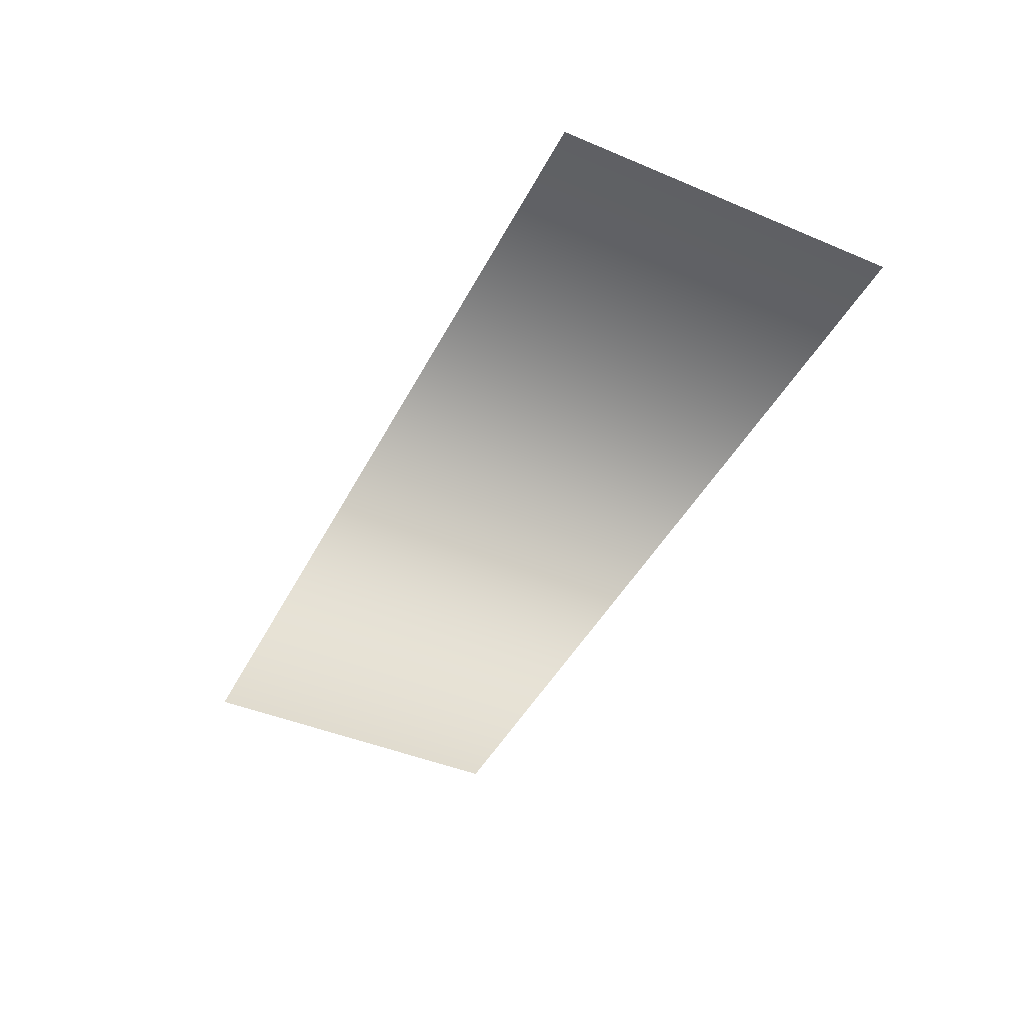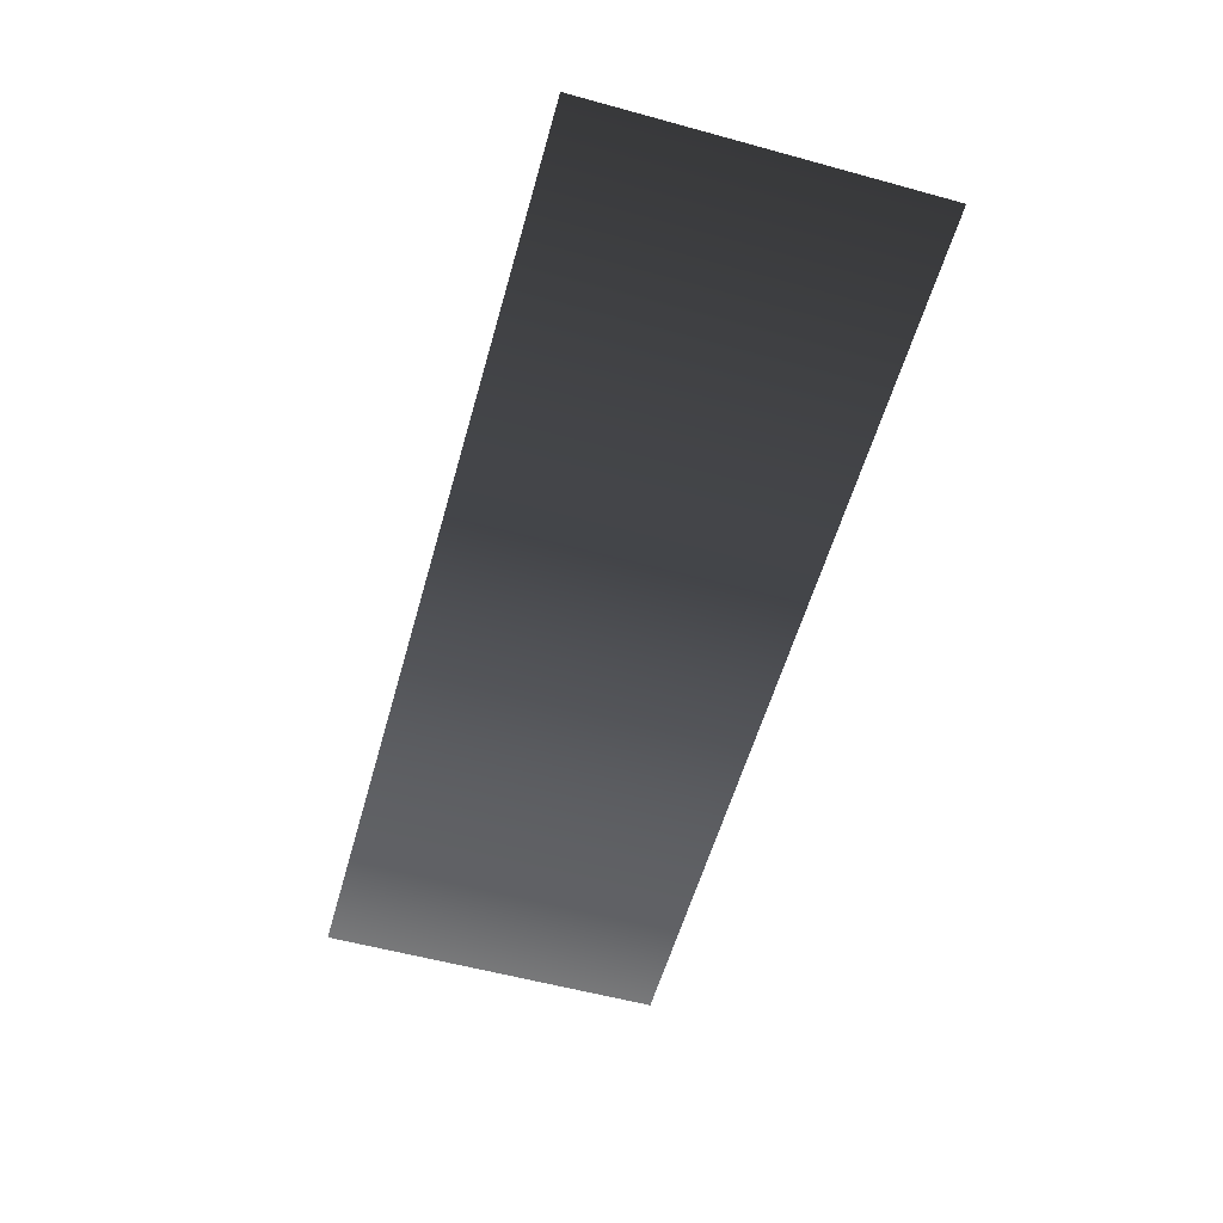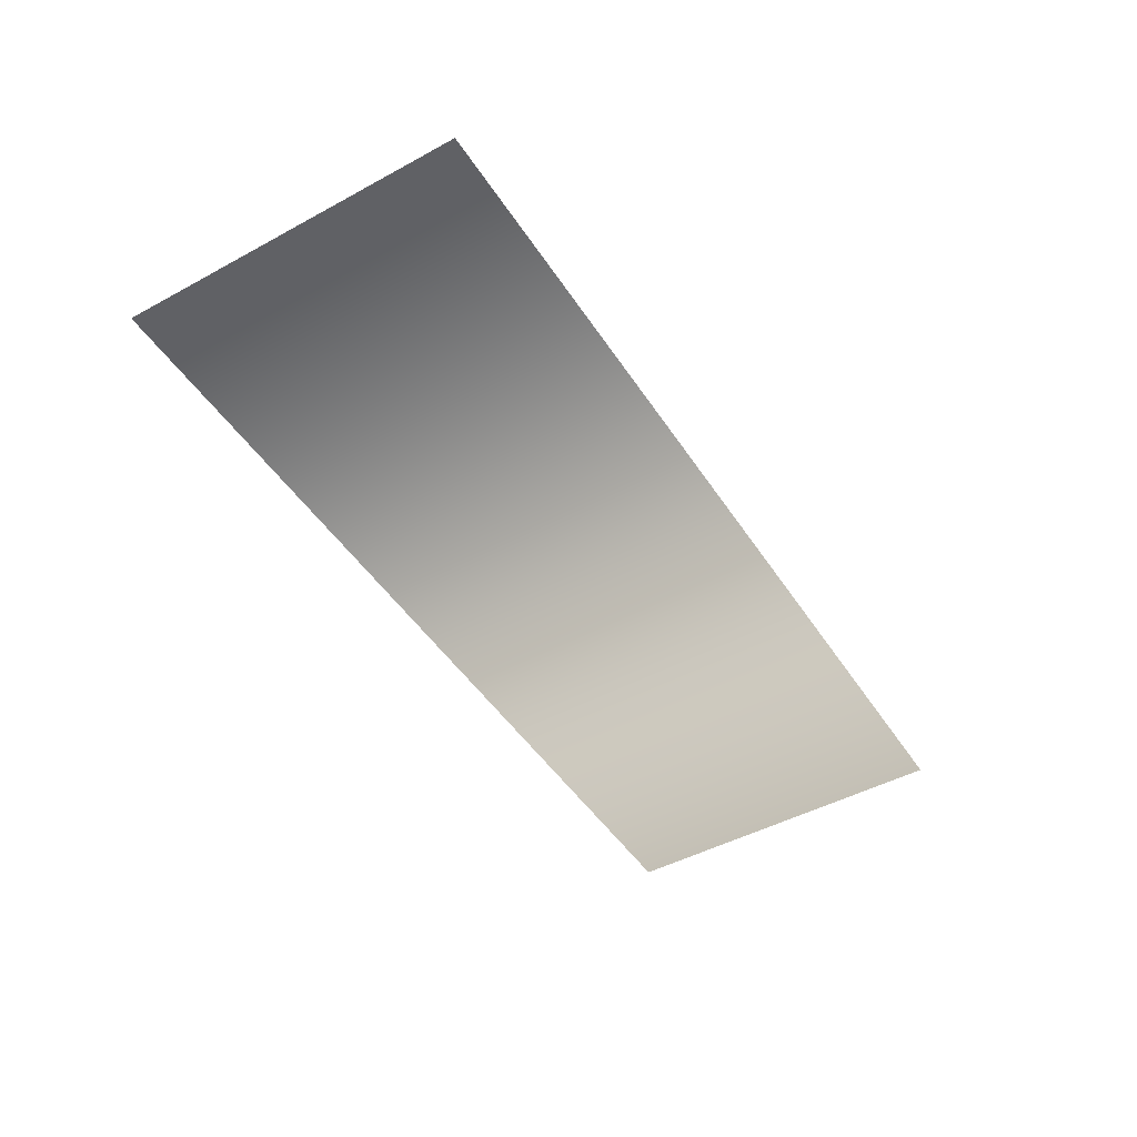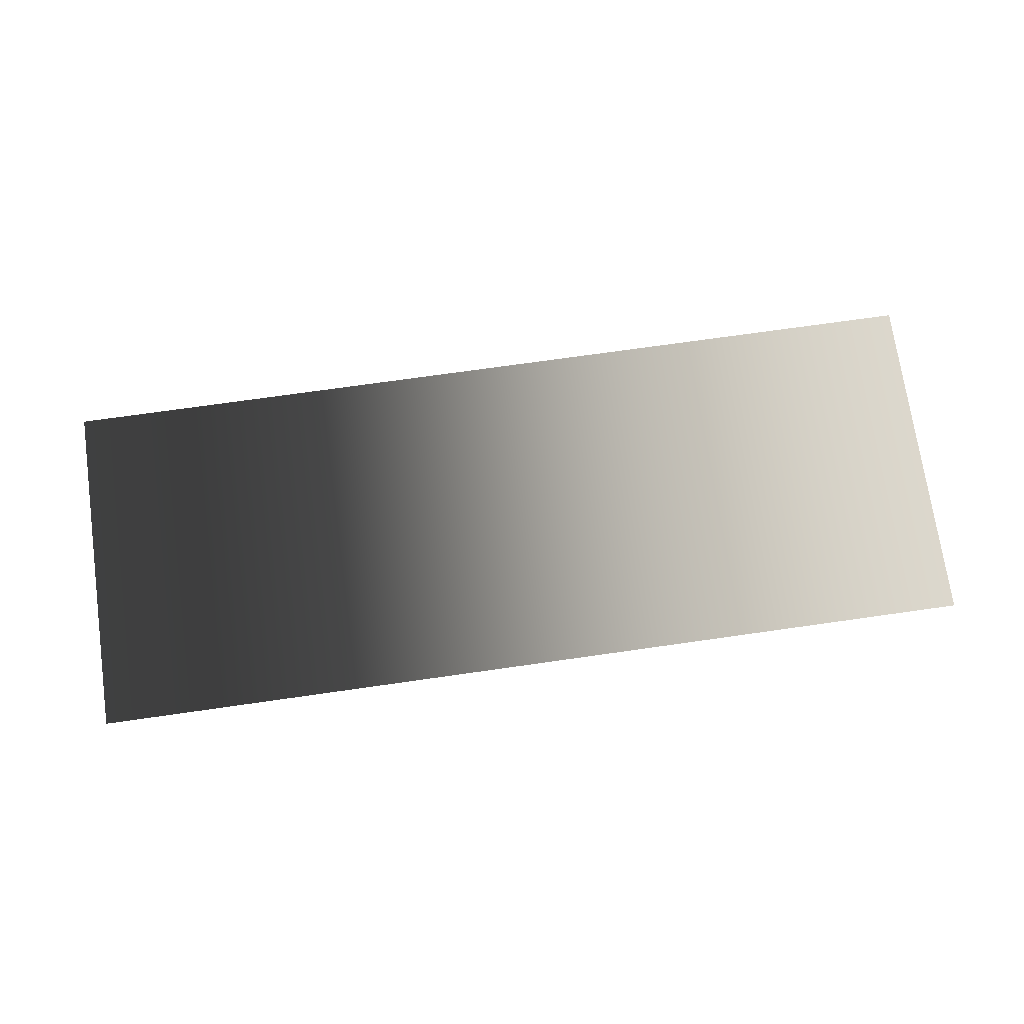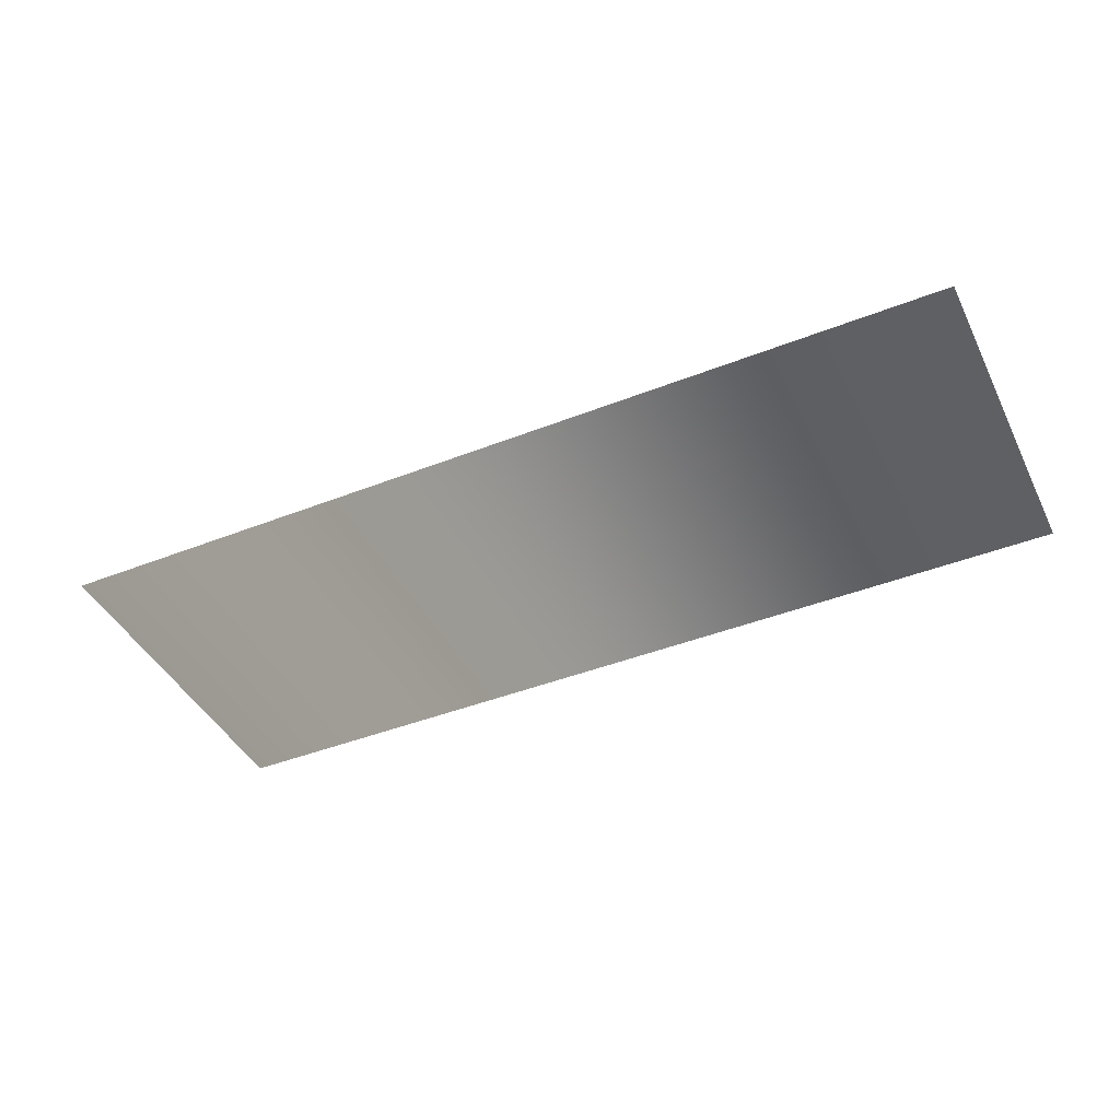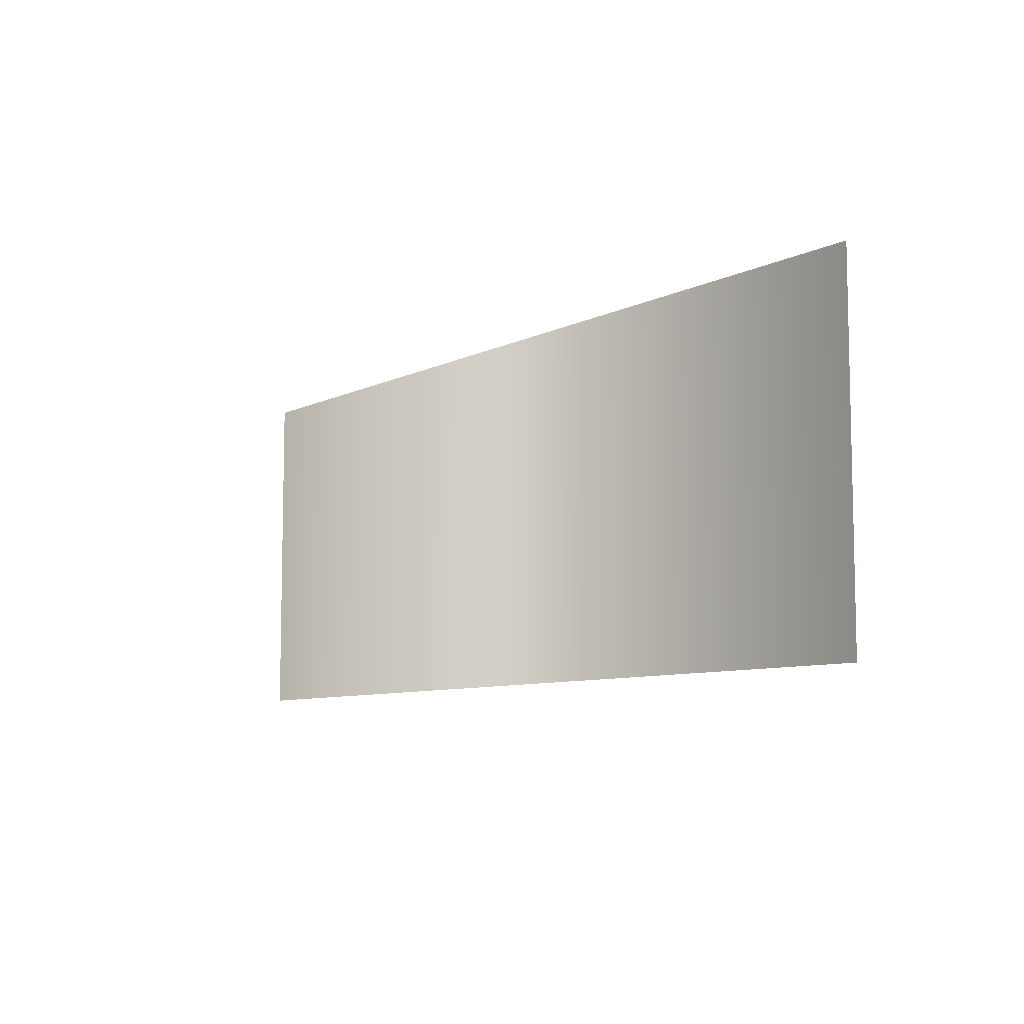
<metadata>
{"format":"obj","ext":"obj","renderer":"f3d","projection":"perspective","resolution":1024,"background":"white","views":[{"elev":-44.4,"azim":63.9,"up":"+Y"},{"elev":-57.7,"azim":-105.8,"up":"+Y"},{"elev":-47.2,"azim":121.5,"up":"+Y"},{"elev":72.8,"azim":-8.1,"up":"+Y"},{"elev":-42.8,"azim":25.1,"up":"+Y"},{"elev":-8.0,"azim":53.5,"up":"+Z"}]}
</metadata>
<code>
o 3dw.117711079f903de35c90c1d7bd498fbb/Model/mesh1/mesh1-geometry/material_1/component_1#mesh1-geometry
v -0.3444 0.1816 0.6074
v -0.3918 0.1816 0.5896
v -0.3918 0.1816 0.6074
v -0.3918 0.1816 0.6074
v -0.3918 0.1816 0.5896
v -0.3444 0.1816 0.6074
v -0.3918 0.1816 0.5896
v -0.3444 0.1816 0.6074
v -0.3444 0.1816 0.5896
v -0.3444 0.1816 0.5896
v -0.3444 0.1816 0.6074
v -0.3918 0.1816 0.5896
f 1 2 3
f 4 5 6
f 7 8 9
f 10 11 12

</code>
